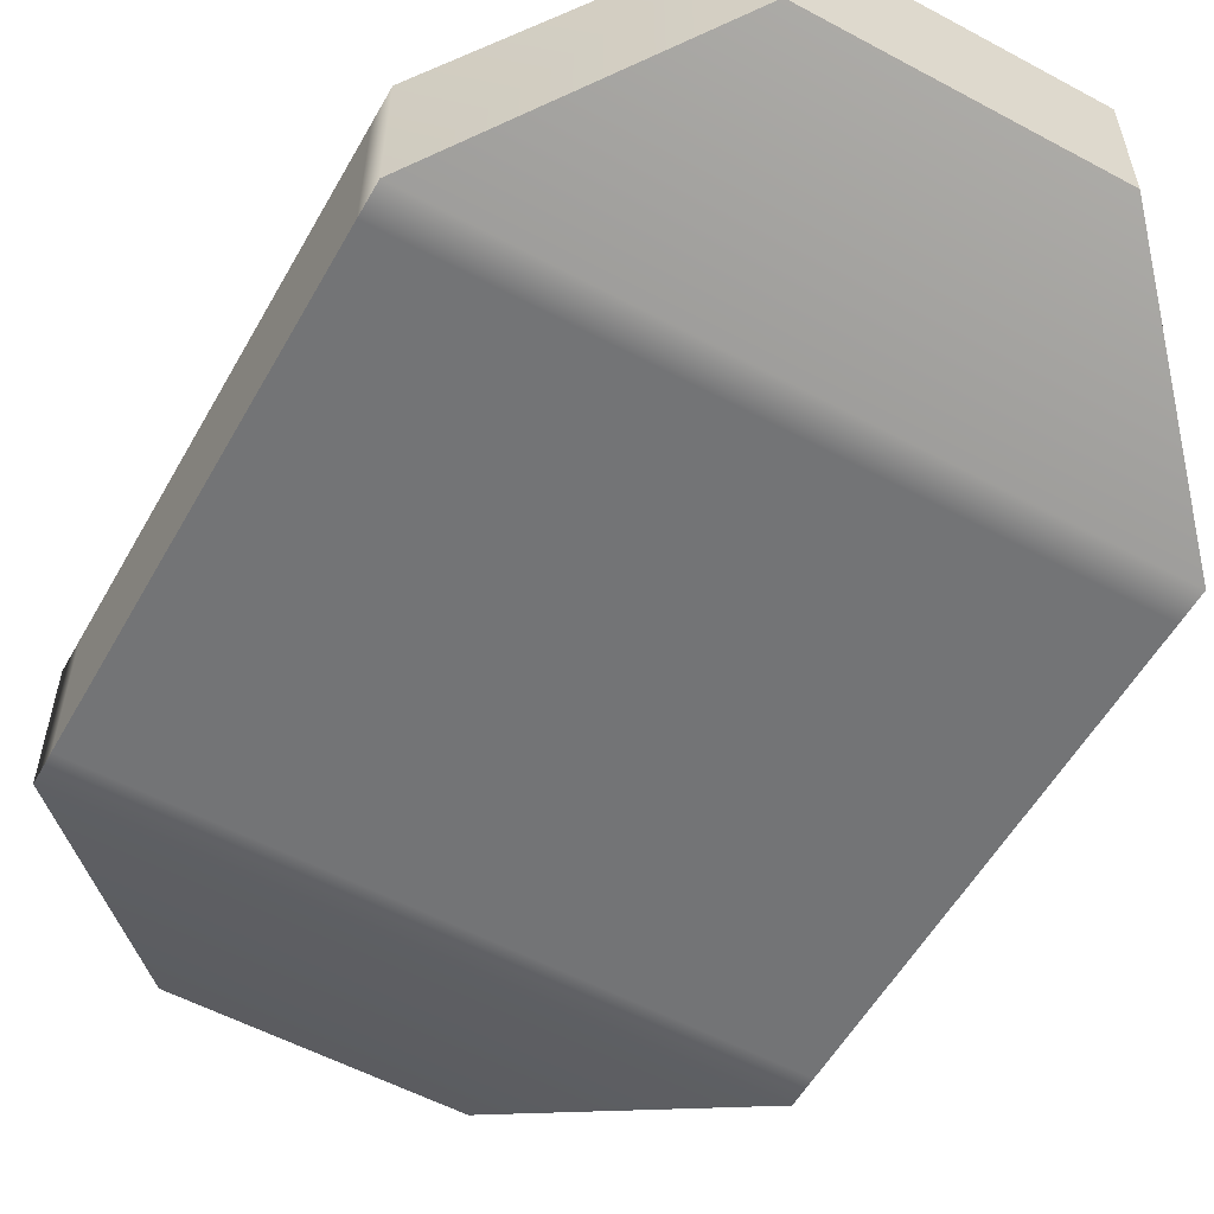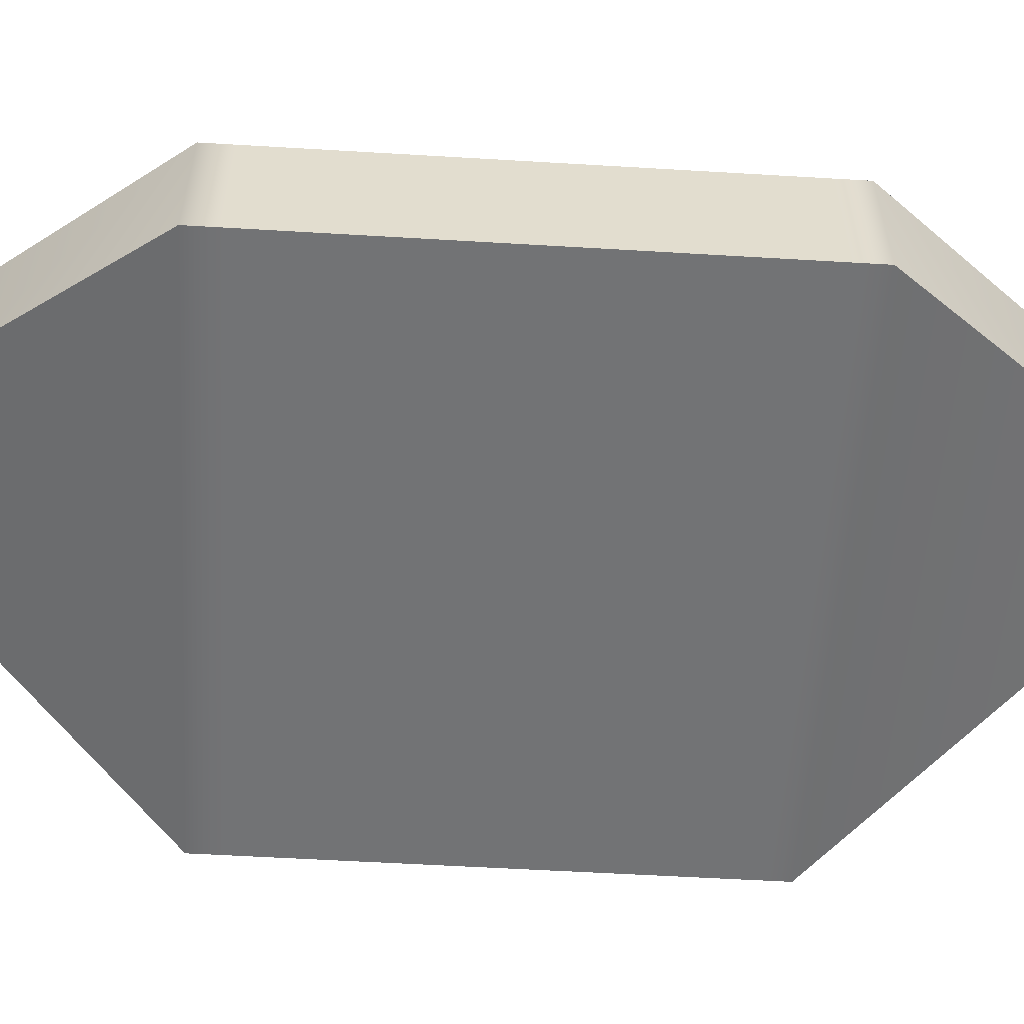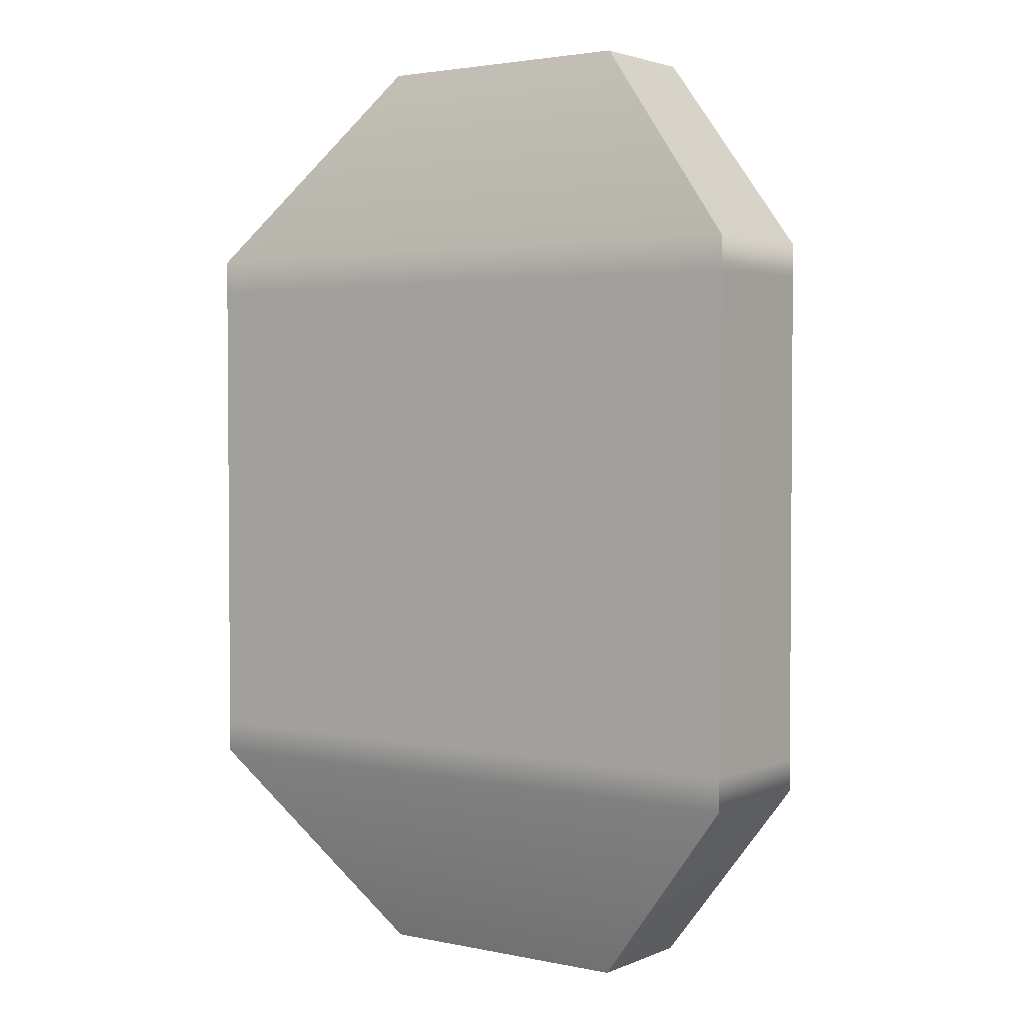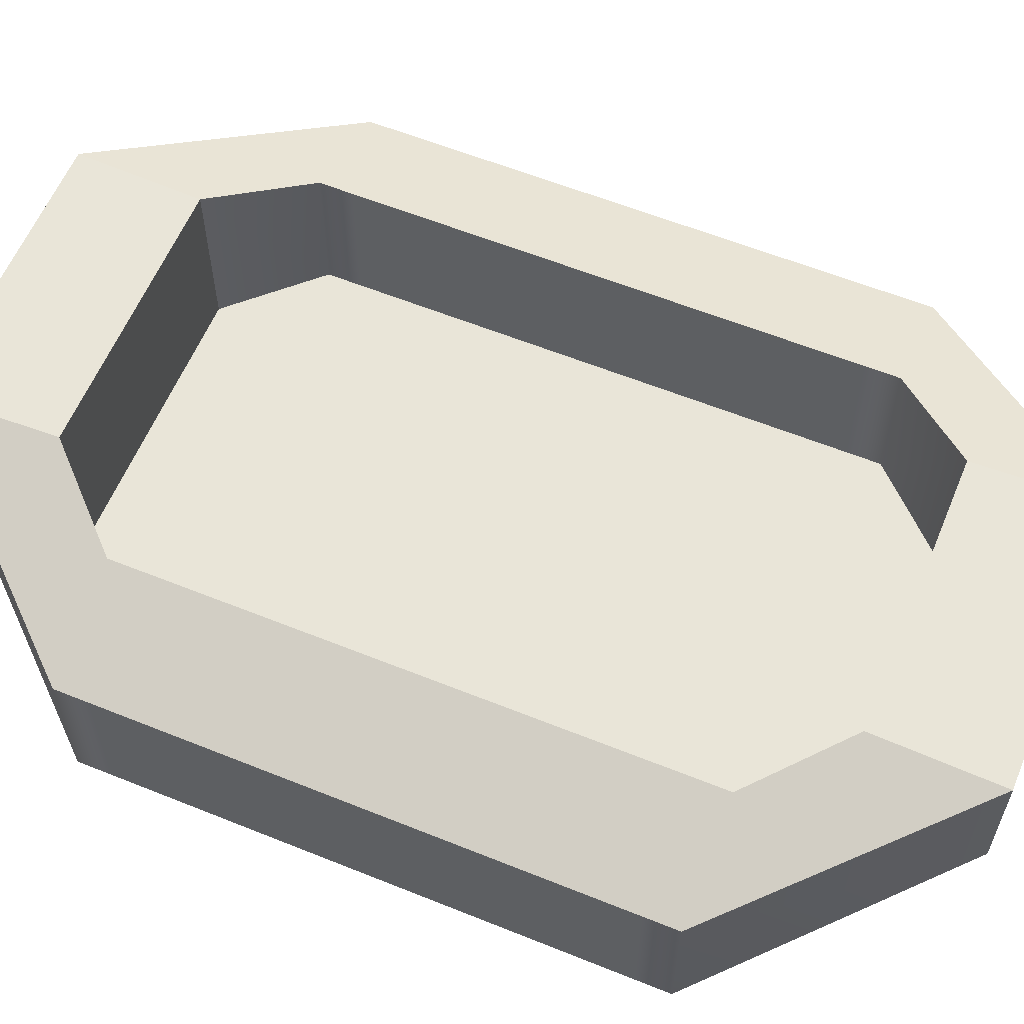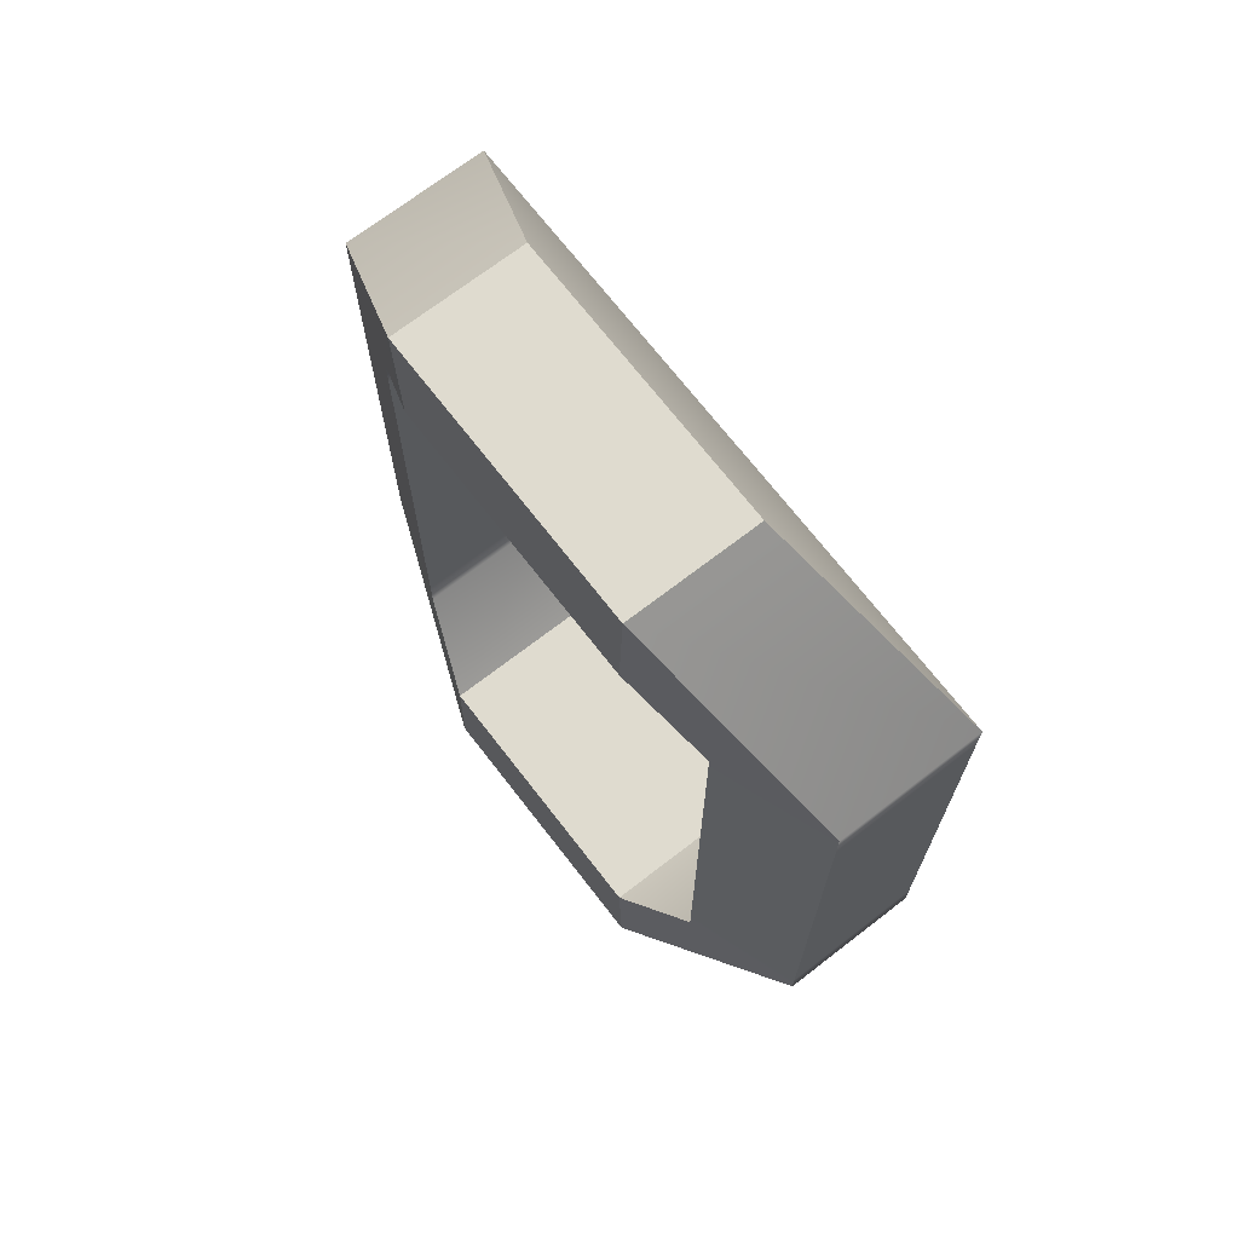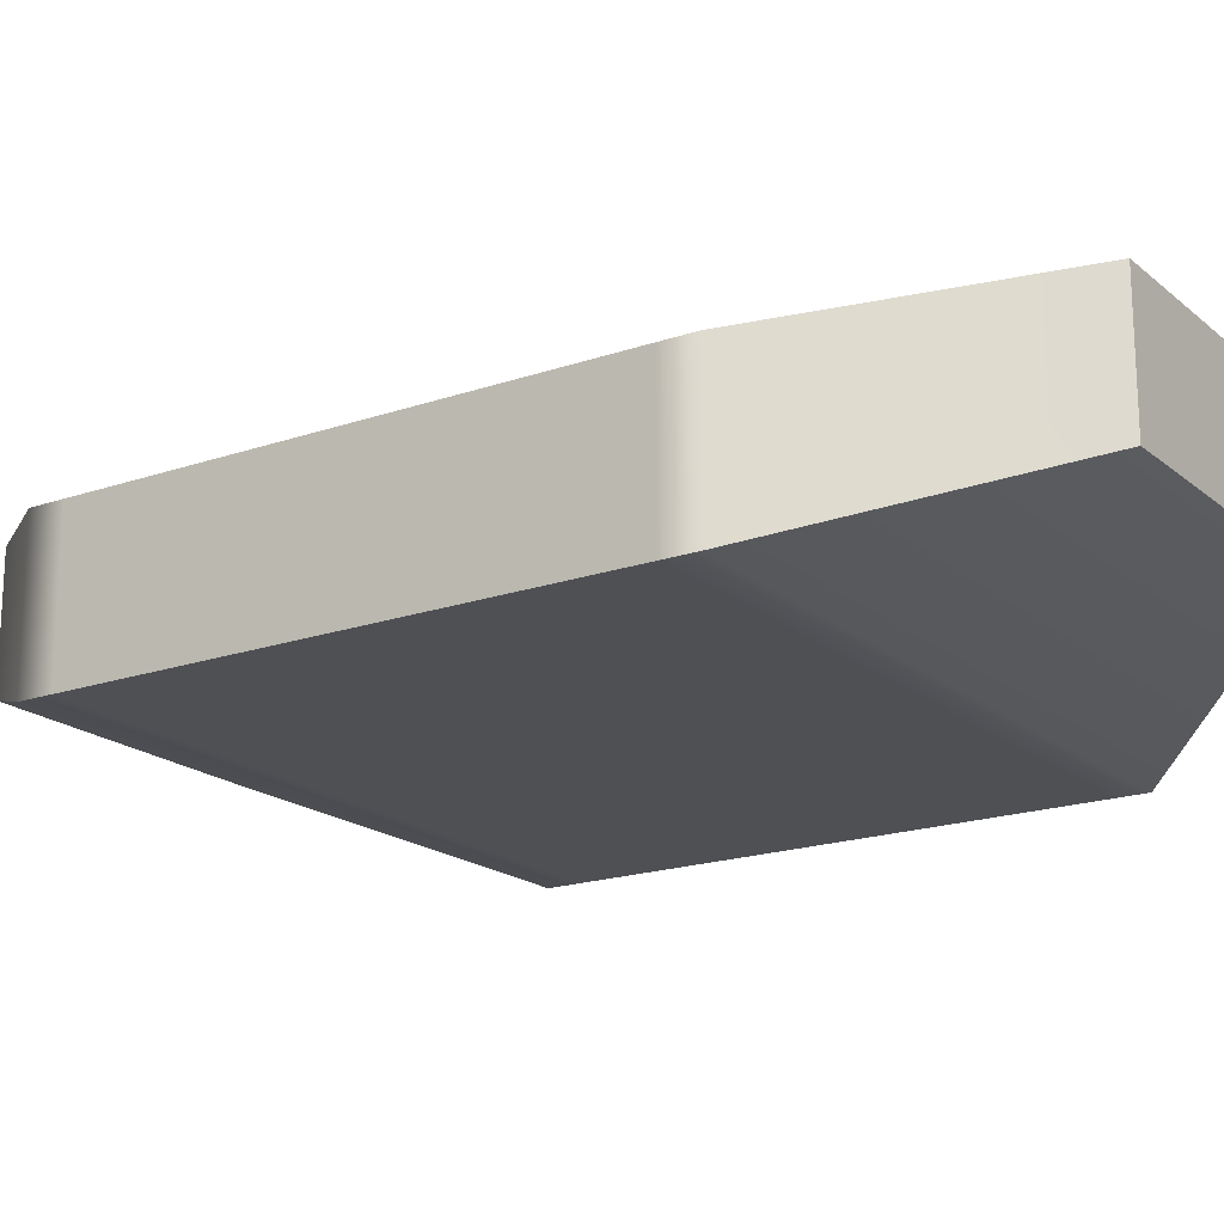
<metadata>
{"format":"obj","ext":"obj","renderer":"f3d","projection":"perspective","resolution":1024,"background":"white","views":[{"elev":-56.2,"azim":-29.3,"up":"+Y"},{"elev":-55.7,"azim":86.4,"up":"+Y"},{"elev":2.7,"azim":35.8,"up":"+Z"},{"elev":59.7,"azim":112.5,"up":"+Y"},{"elev":70.4,"azim":-127.7,"up":"+Z"},{"elev":-18.8,"azim":123.4,"up":"+Y"}]}
</metadata>
<code>
v -0.8868 0.5285 3.061
v 0.8868 0.5285 3.061
v -0.8868 1.335 3.061
v 0.8868 1.335 3.061
v -0.8868 1.335 -3.061
v 0.8868 1.335 -3.061
v -0.8868 0.5285 -3.061
v 0.8868 0.5285 -3.061
v -0.8614 1.335 2.274
v 0.8614 1.335 2.274
v 0.8614 1.335 -2.274
v -0.8614 1.335 -2.274
v -0.8614 0.2464 2.274
v 0.8614 0.2464 2.274
v 0.8614 0.2464 -2.274
v -0.8614 0.2464 -2.274
v -1.349 1.156 -1.766
v -2.049 0.9067 -1.766
v -2.049 0 -1.766
v 2.049 0 -1.766
v 2.049 0.9067 -1.766
v 1.349 1.156 -1.766
v 1.349 0.2464 -1.766
v -1.349 0.2464 -1.766
v -1.349 1.156 1.766
v -2.049 0.9067 1.766
v -2.049 0 1.766
v 2.049 0 1.766
v 2.049 0.9067 1.766
v 1.349 1.156 1.766
v 1.349 0.2464 1.766
v -1.349 0.2464 1.766
v -1.349 1.156 -1.557
v -2.049 0.9067 -1.557
v -2.049 0 -1.557
v 2.049 0 -1.557
v 2.049 0.9067 -1.557
v 1.349 1.156 -1.557
v 1.349 0.2464 -1.557
v -1.349 0.2464 -1.557
v -1.349 1.156 1.557
v -2.049 0.9067 1.557
v -2.049 0 1.557
v 2.049 0 1.557
v 2.049 0.9067 1.557
v 1.349 1.156 1.557
v 1.349 0.2464 1.557
v -1.349 0.2464 1.557
f 3 1 2 4
f 32 13 14 31
f 7 5 6 8
f 1 27 28 2
f 2 28 29 4
f 27 1 3 26
f 10 9 3 4
f 4 29 30 10
f 5 12 11 6
f 26 3 9 25
f 13 9 10 14
f 10 30 31 14
f 12 16 15 11
f 32 25 9 13
f 5 18 17 12
f 7 19 18 5
f 19 7 8 20
f 21 20 8 6
f 22 21 6 11
f 23 22 11 15
f 16 24 23 15
f 12 17 24 16
f 42 26 25 41
f 43 27 26 42
f 27 43 44 28
f 29 28 44 45
f 30 29 45 46
f 31 30 46 47
f 48 32 31 47
f 48 41 25 32
f 18 34 33 17
f 19 35 34 18
f 35 19 20 36
f 37 36 20 21
f 38 37 21 22
f 39 38 22 23
f 24 40 39 23
f 24 17 33 40
f 34 42 41 33
f 35 43 42 34
f 43 35 36 44
f 45 44 36 37
f 46 45 37 38
f 47 46 38 39
f 40 48 47 39
f 40 33 41 48

</code>
